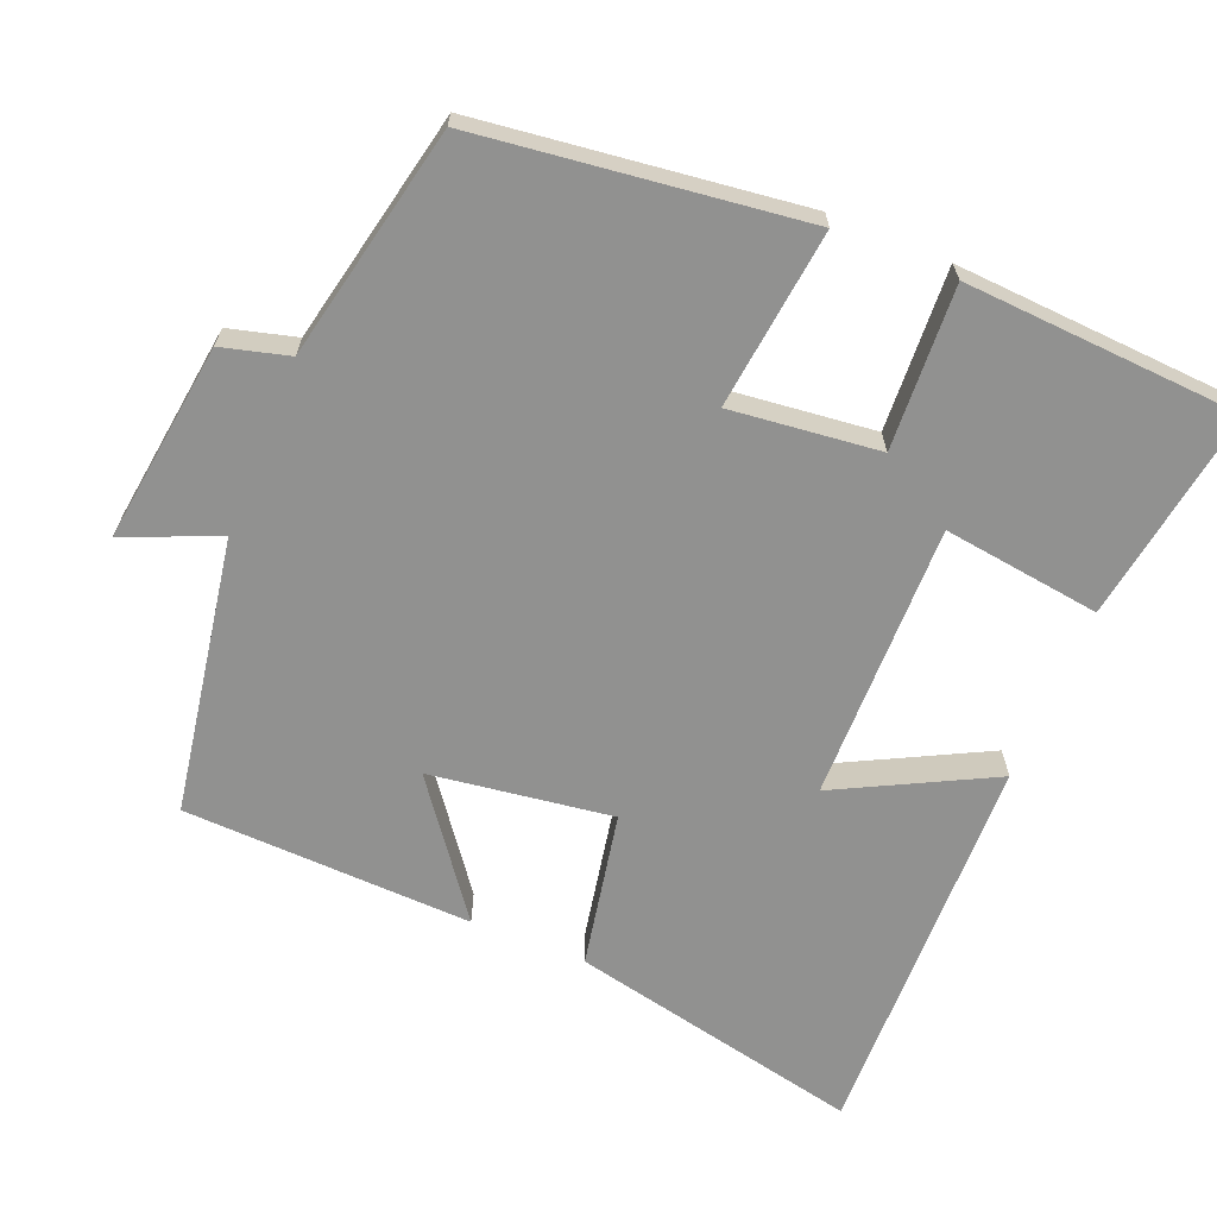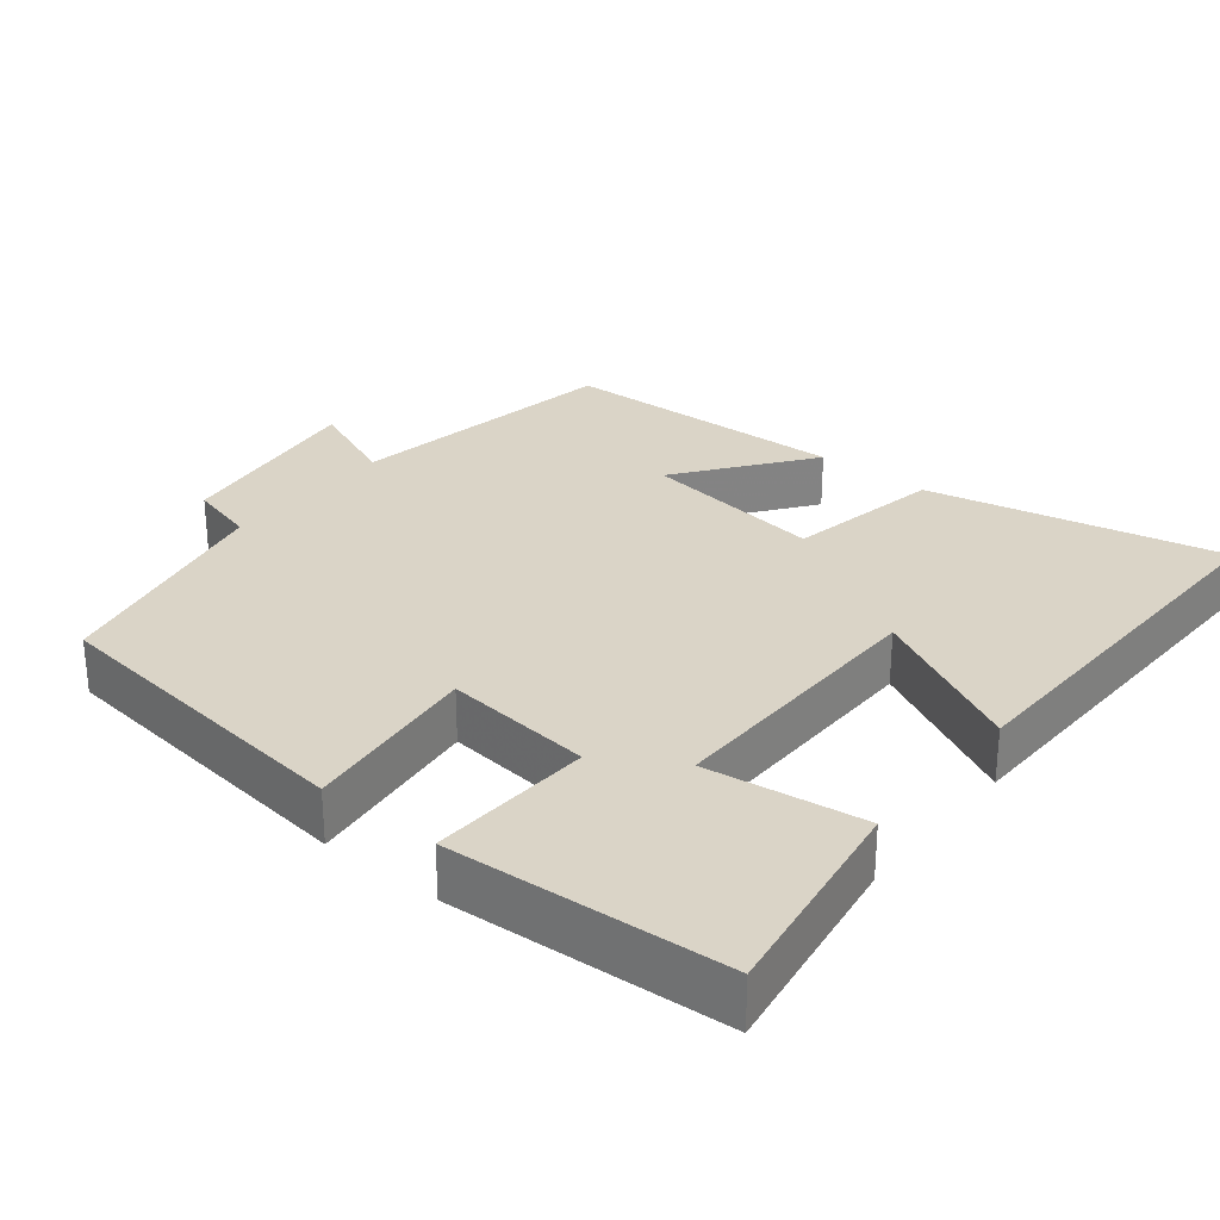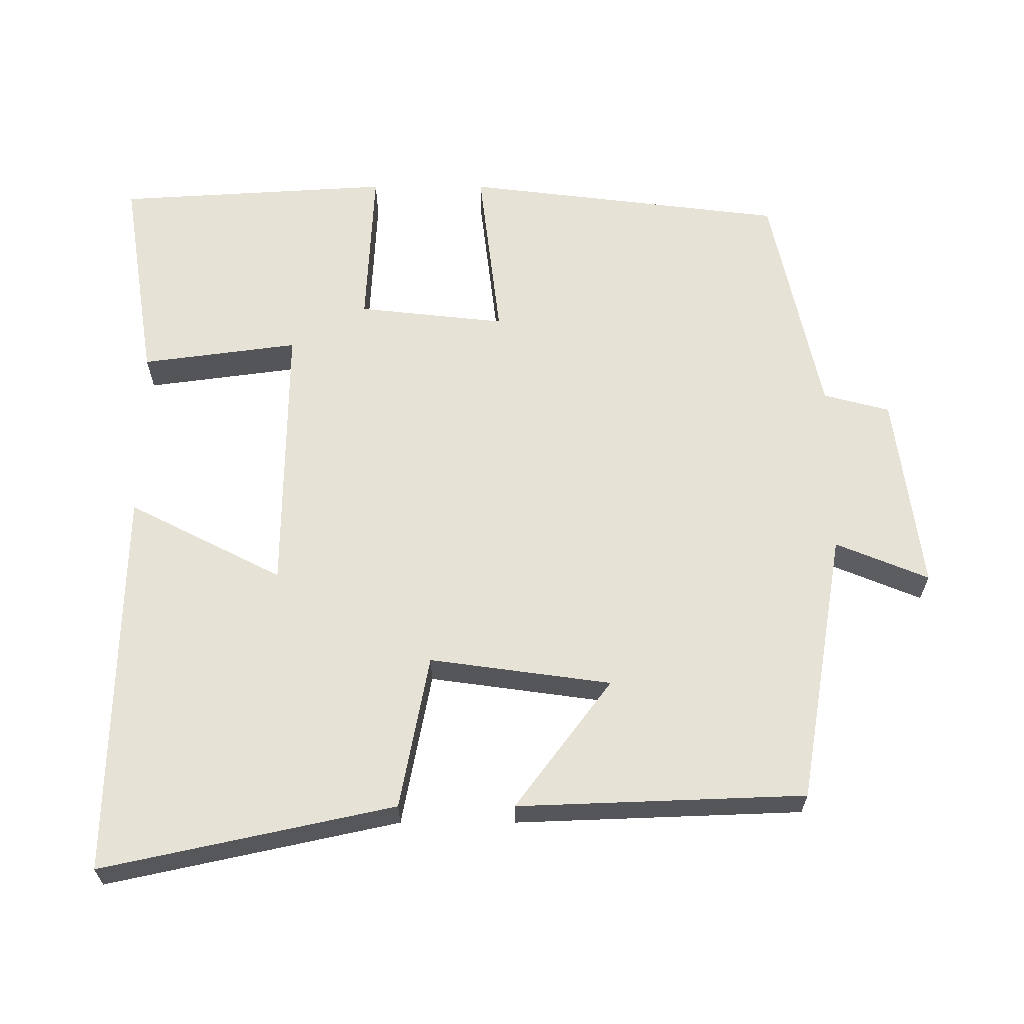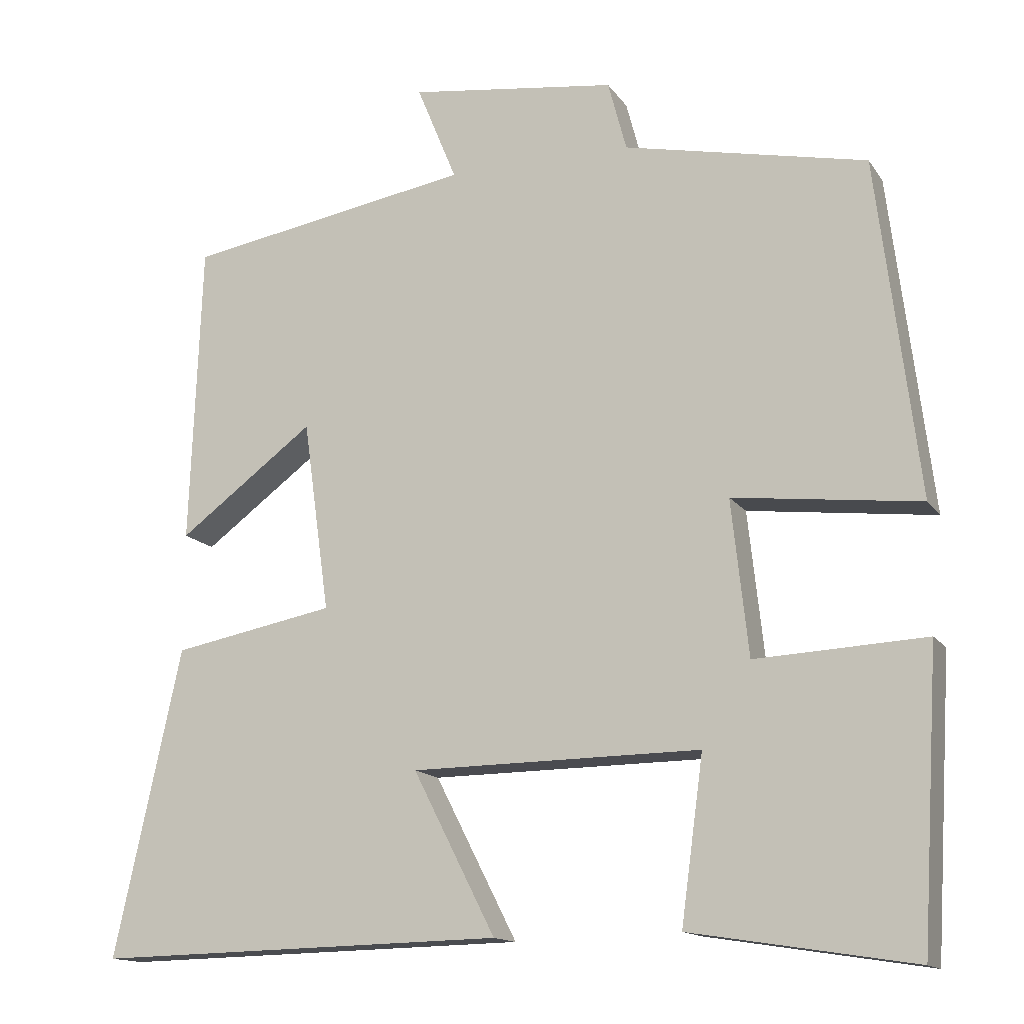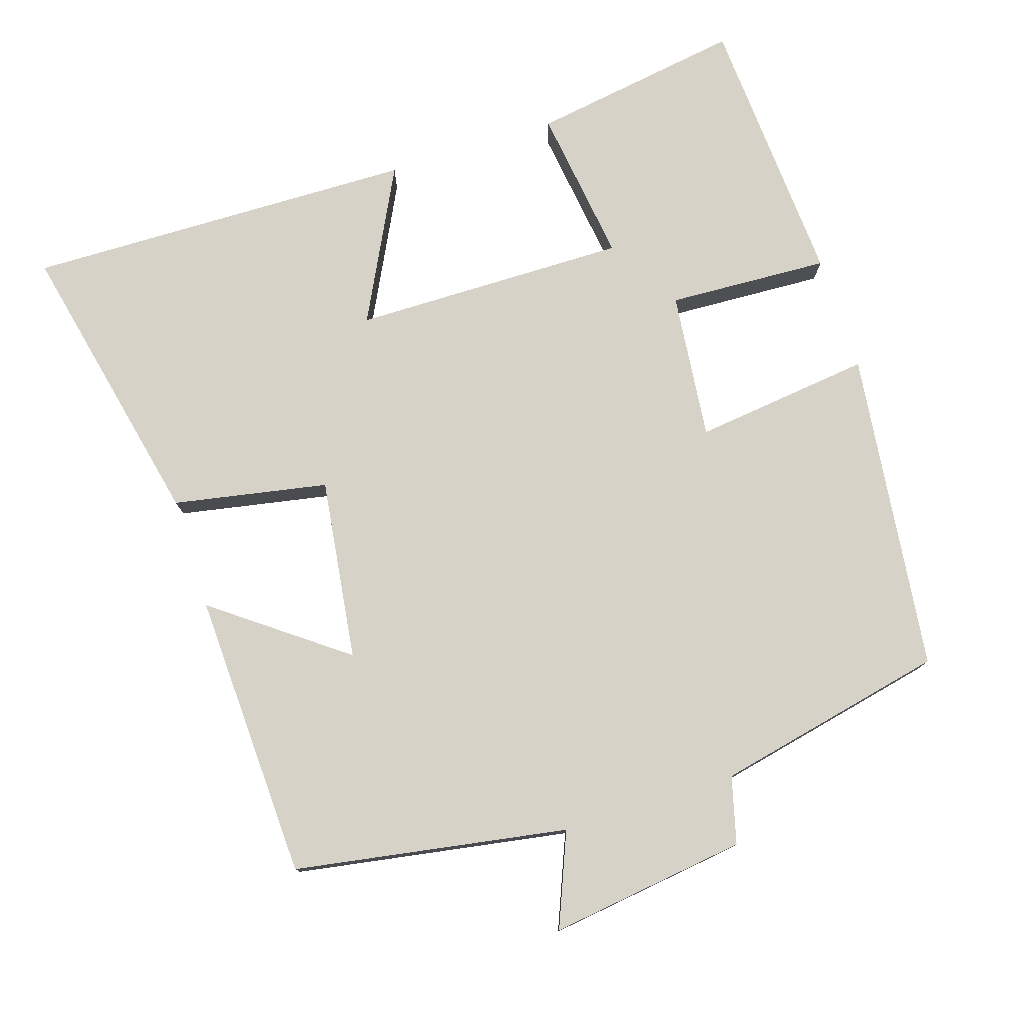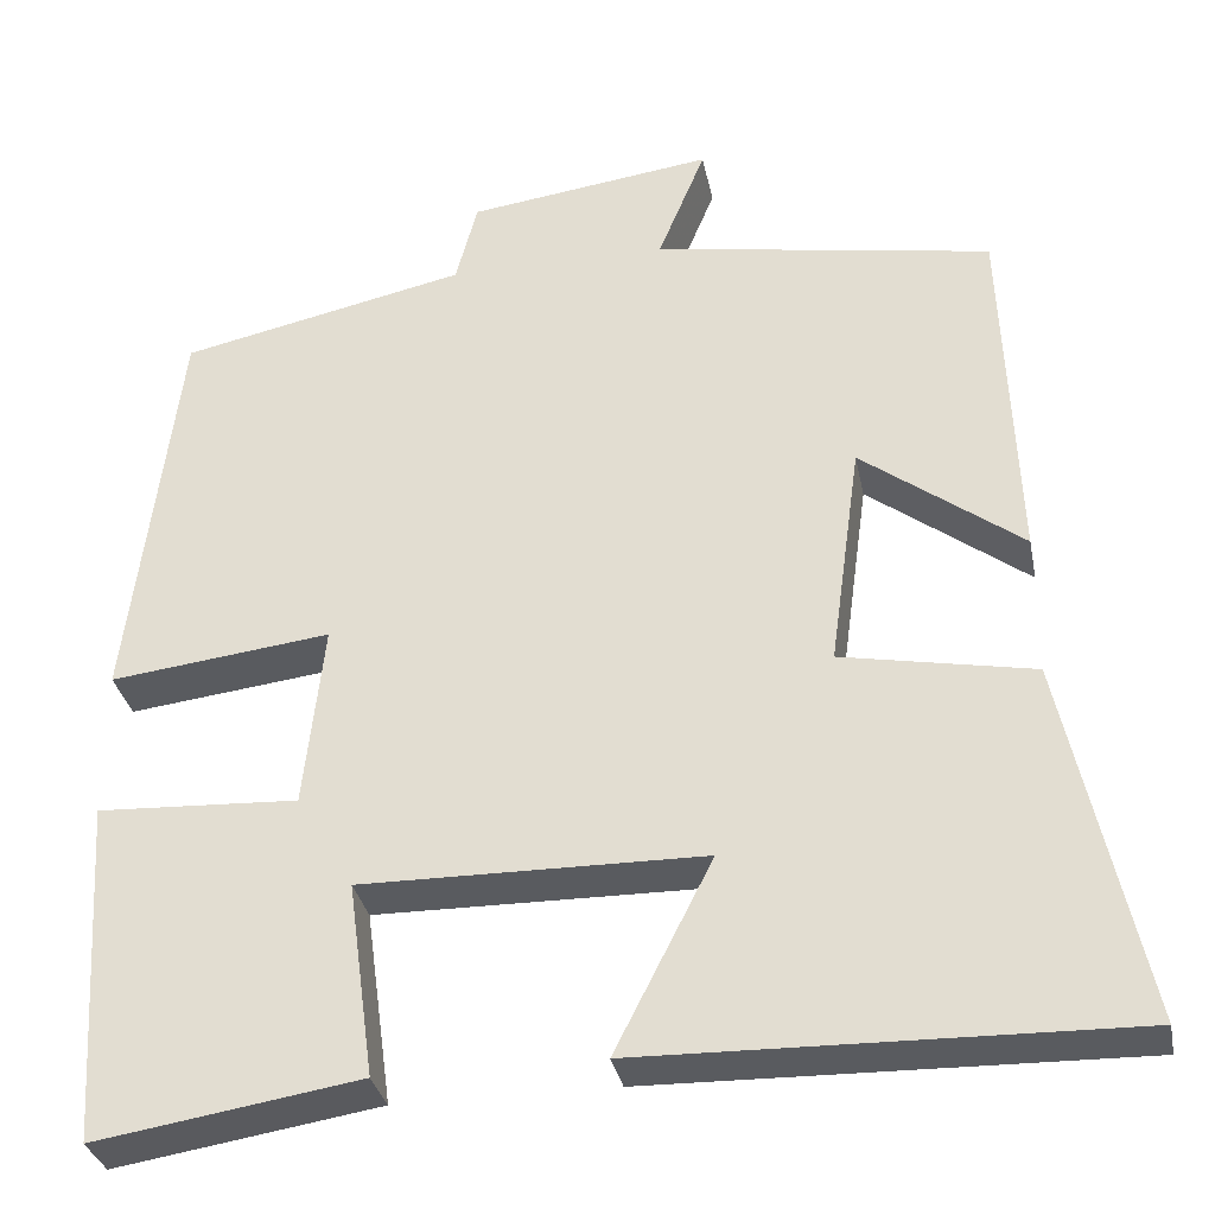
<metadata>
{"format":"obj","ext":"obj","renderer":"f3d","projection":"perspective","resolution":1024,"background":"white","views":[{"elev":-65.9,"azim":67.9,"up":"+Y"},{"elev":28.9,"azim":128.9,"up":"+Y"},{"elev":63.7,"azim":-90.0,"up":"+Y"},{"elev":-14.4,"azim":22.3,"up":"+Z"},{"elev":77.5,"azim":-17.8,"up":"+Y"},{"elev":-32.6,"azim":-168.9,"up":"+Z"}]}
</metadata>
<code>
v -0.587 0.07 -0.511
v -0.5 0.07 -0.112
v -0.289 0.07 -0.072
v -0.323 0.07 0.176
v -0.5 0.07 0.044
v -0.485 0.07 0.437
v -0.112 0.07 0.5
v -0.164 0.07 0.627
v 0.106 0.07 0.591
v 0.13 0.07 0.5
v 0.446 0.07 0.432
v 0.5 0.07 -0.008
v 0.257 0.07 0.021
v 0.279 0.07 -0.181
v 0.5 0.07 -0.17
v 0.477 0.07 -0.546
v 0.187 0.07 -0.5
v 0.216 0.07 -0.286
v -0.16 0.07 -0.29
v -0.053 0.07 -0.5
v -0.587 0 -0.511
v -0.5 0 -0.112
v -0.289 0 -0.072
v -0.323 0 0.176
v -0.5 0 0.044
v -0.485 0 0.437
v -0.112 0 0.5
v -0.164 0 0.627
v 0.106 0 0.591
v 0.13 0 0.5
v 0.446 0 0.432
v 0.5 0 -0.008
v 0.257 0 0.021
v 0.279 0 -0.181
v 0.5 0 -0.17
v 0.477 0 -0.546
v 0.187 0 -0.5
v 0.216 0 -0.286
v -0.16 0 -0.29
v -0.053 0 -0.5
f 1 2 3
f 20 1 3
f 19 20 3
f 18 19 3 4
f 16 17 18
f 15 16 18
f 14 15 18
f 13 14 18 4
f 12 13 4
f 11 12 4
f 10 11 4
f 7 8 9 10
f 7 10 4
f 4 5 6 7
f 23 22 21
f 23 21 40
f 23 40 39
f 24 23 39 38
f 38 37 36
f 38 36 35
f 38 35 34
f 24 38 34 33
f 24 33 32
f 24 32 31
f 24 31 30
f 30 29 28 27
f 24 30 27
f 27 26 25 24
f 1 21 22 2
f 2 22 23 3
f 3 23 24 4
f 4 24 25 5
f 5 25 26 6
f 6 26 27 7
f 7 27 28 8
f 8 28 29 9
f 9 29 30 10
f 10 30 31 11
f 11 31 32 12
f 12 32 33 13
f 13 33 34 14
f 14 34 35 15
f 15 35 36 16
f 16 36 37 17
f 17 37 38 18
f 18 38 39 19
f 19 39 40 20
f 20 40 21 1

</code>
